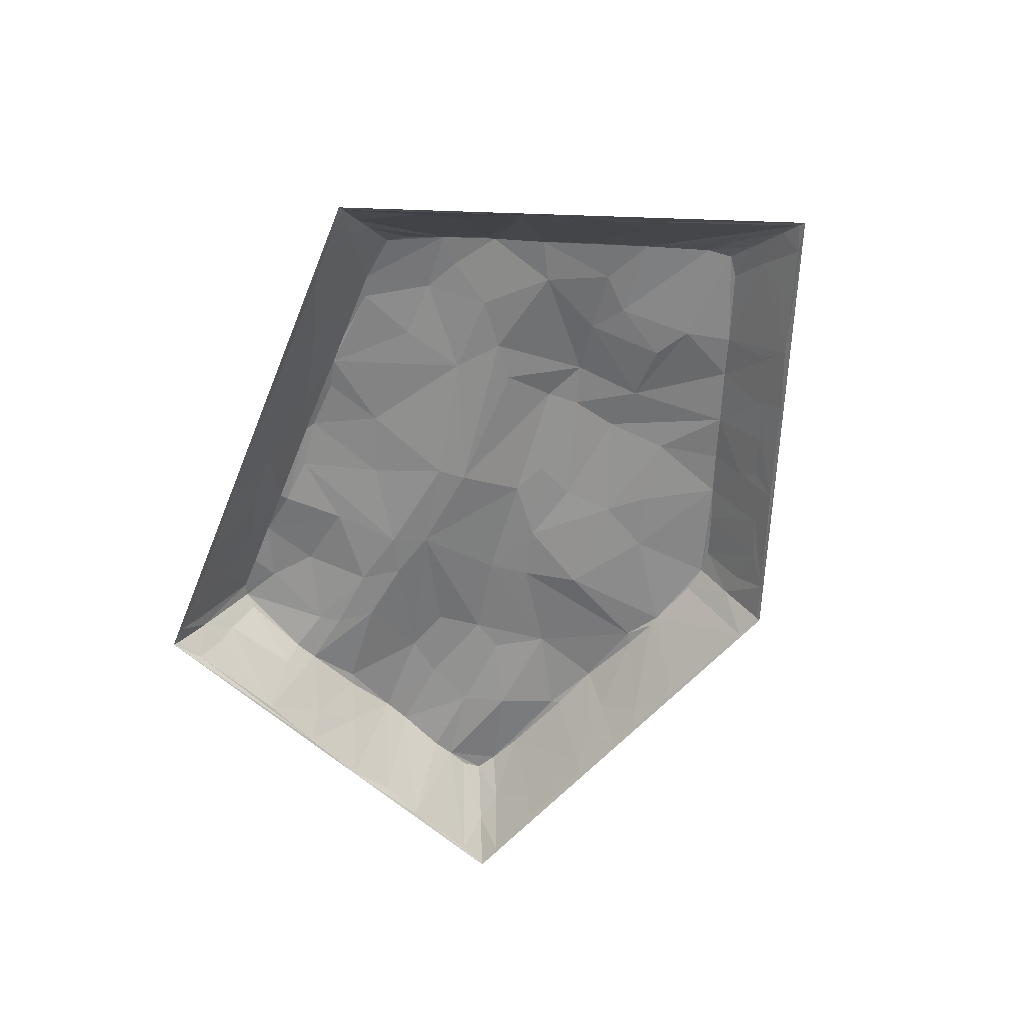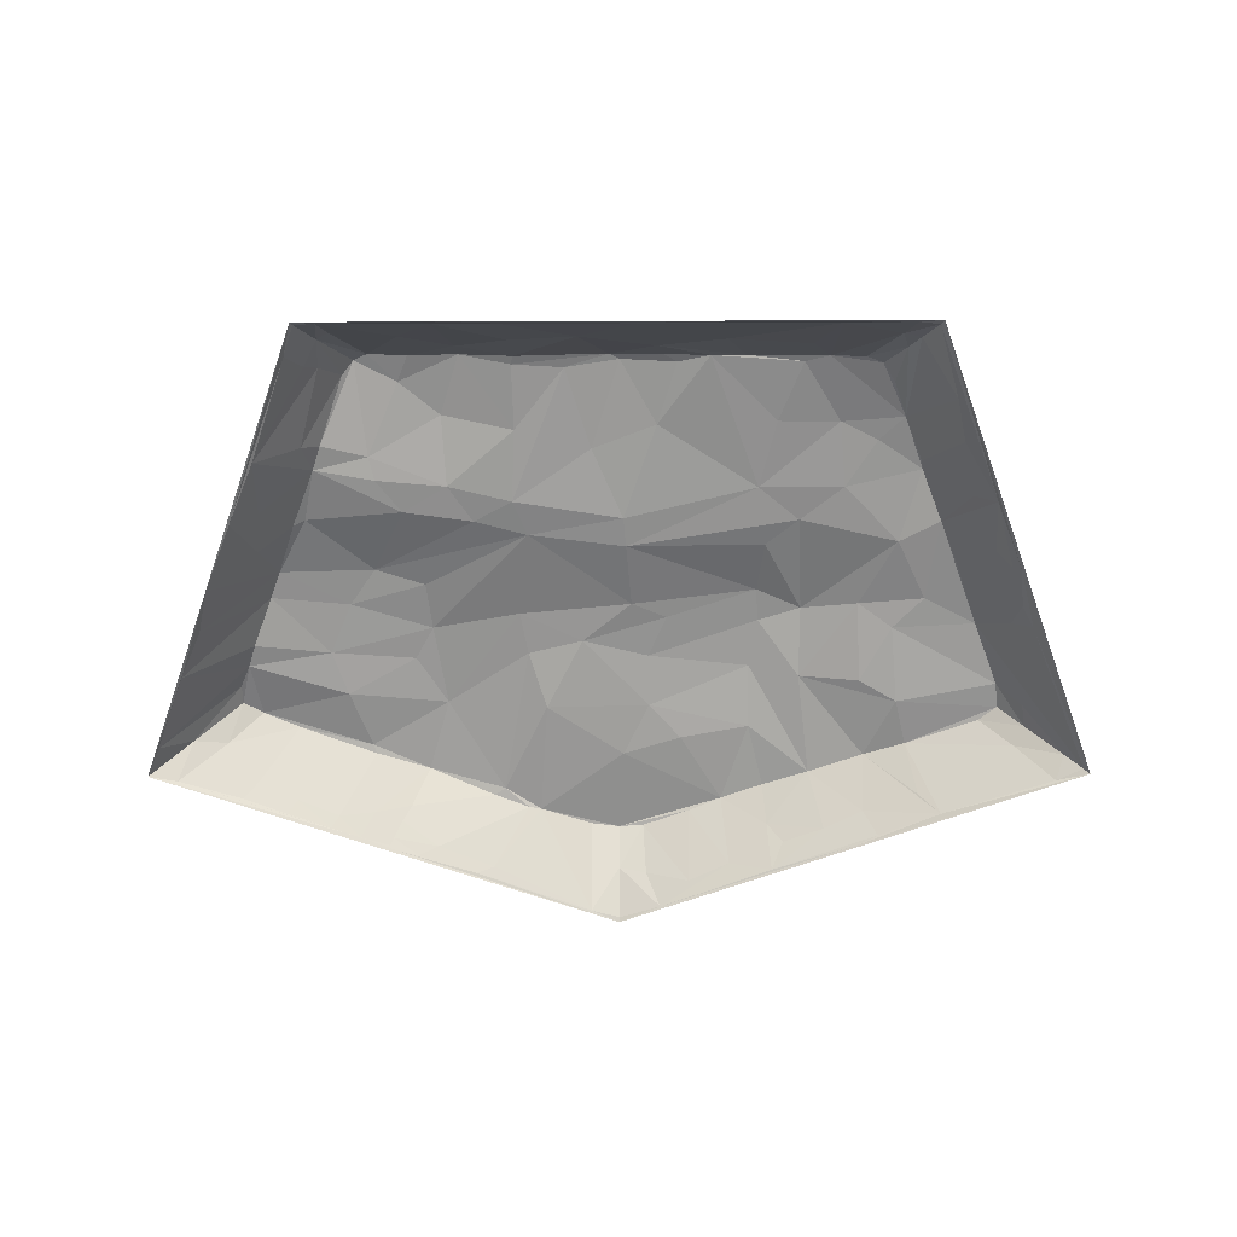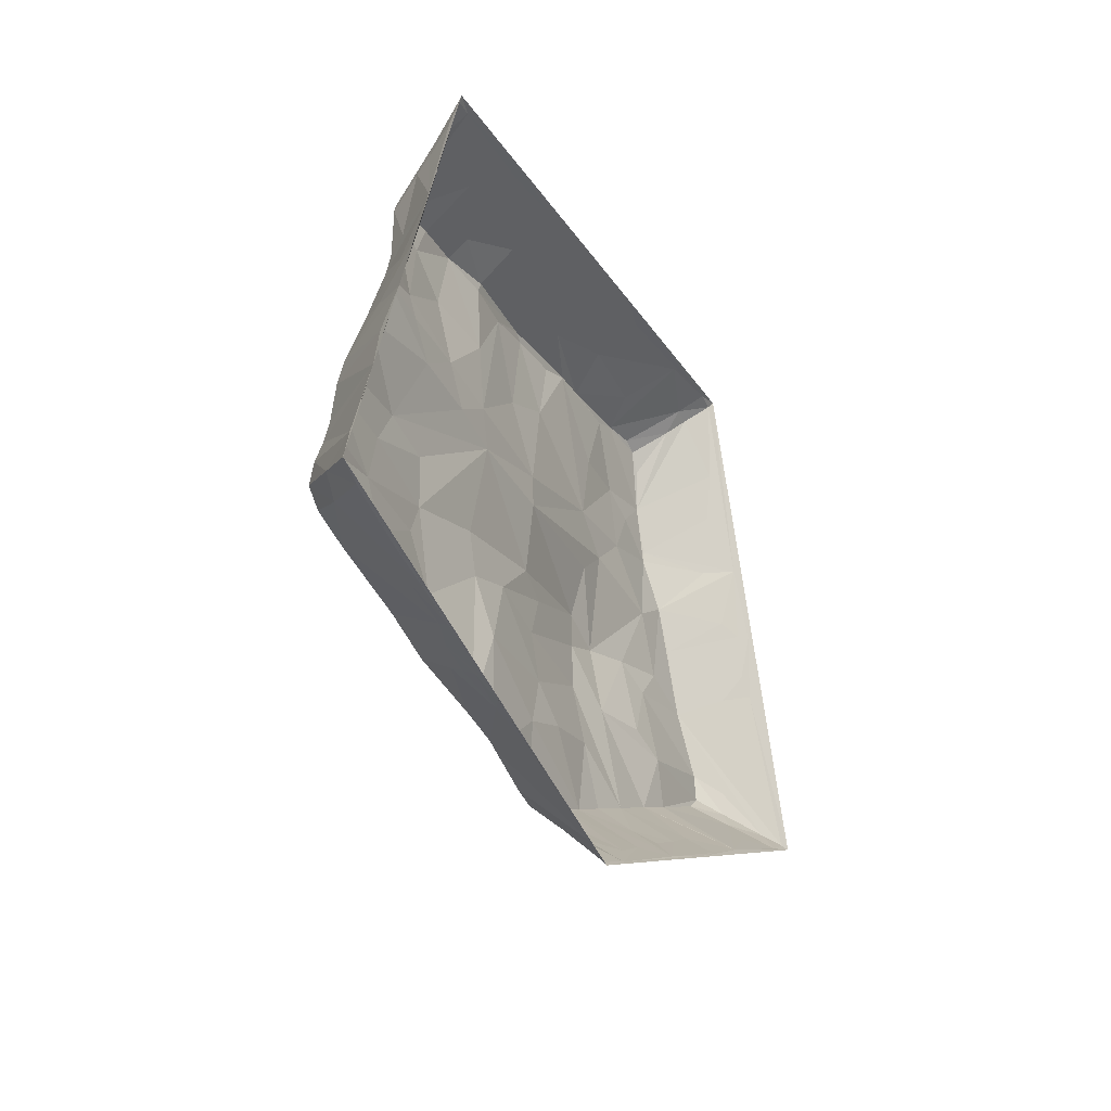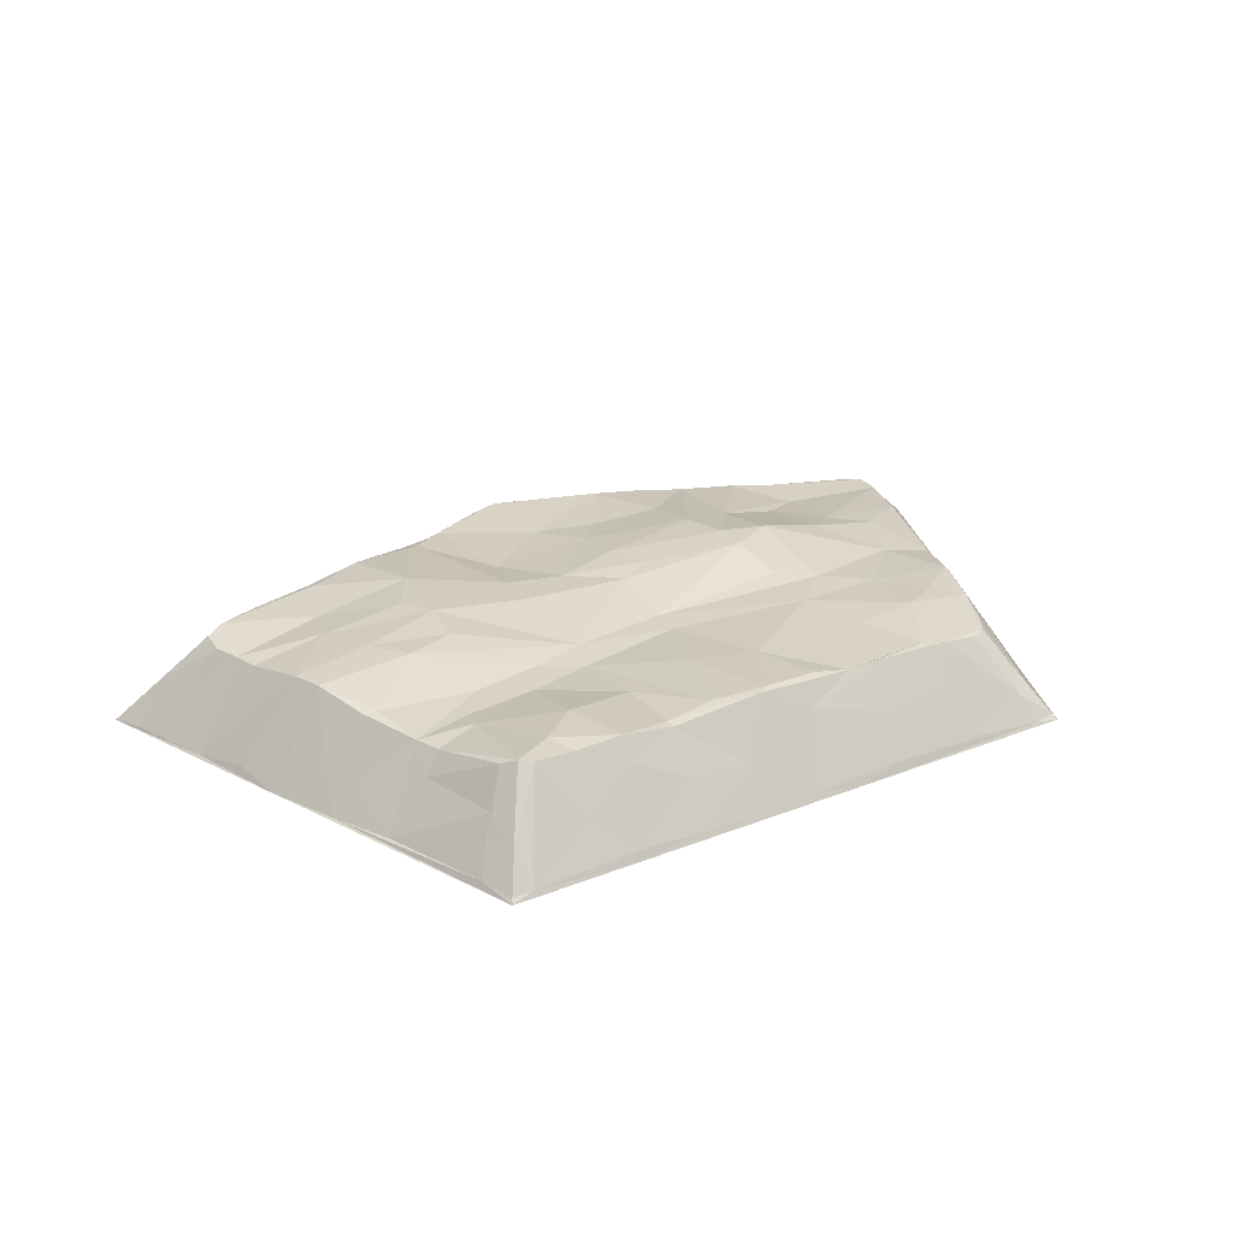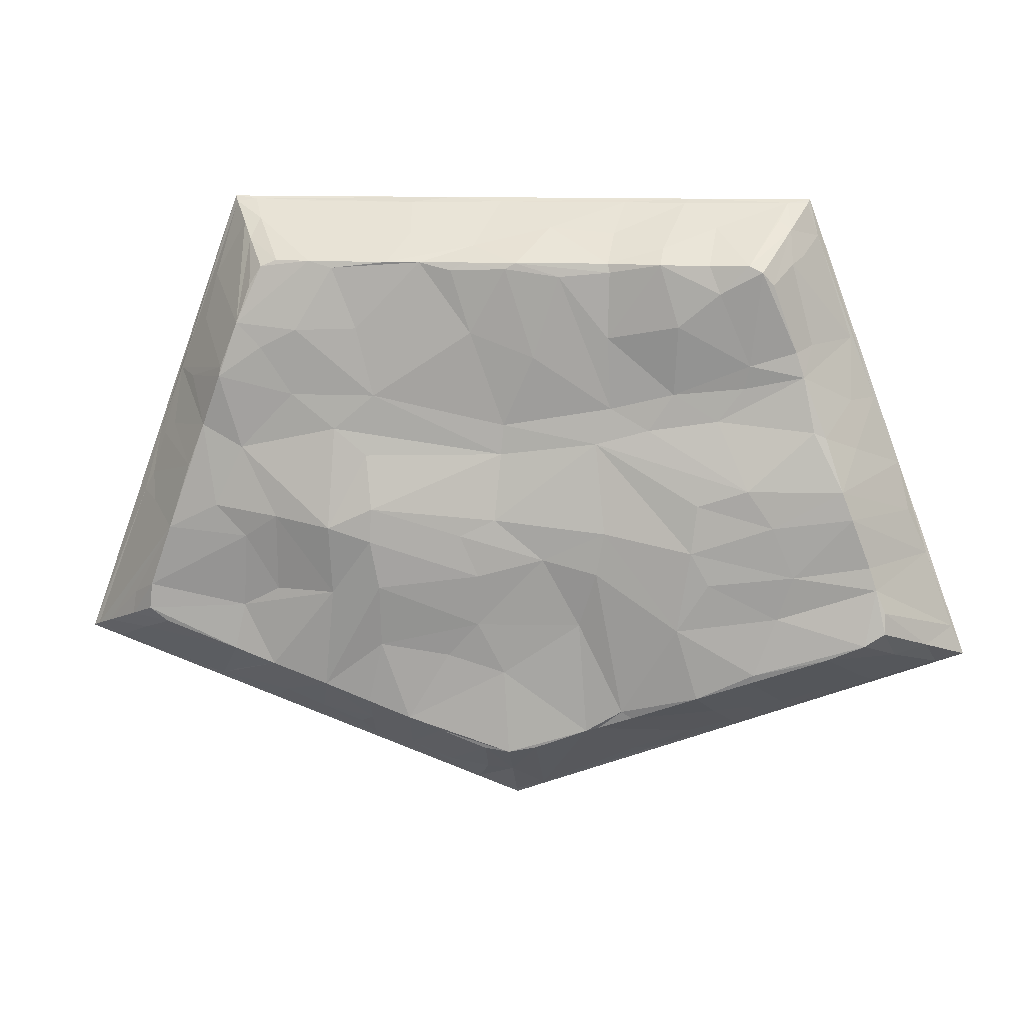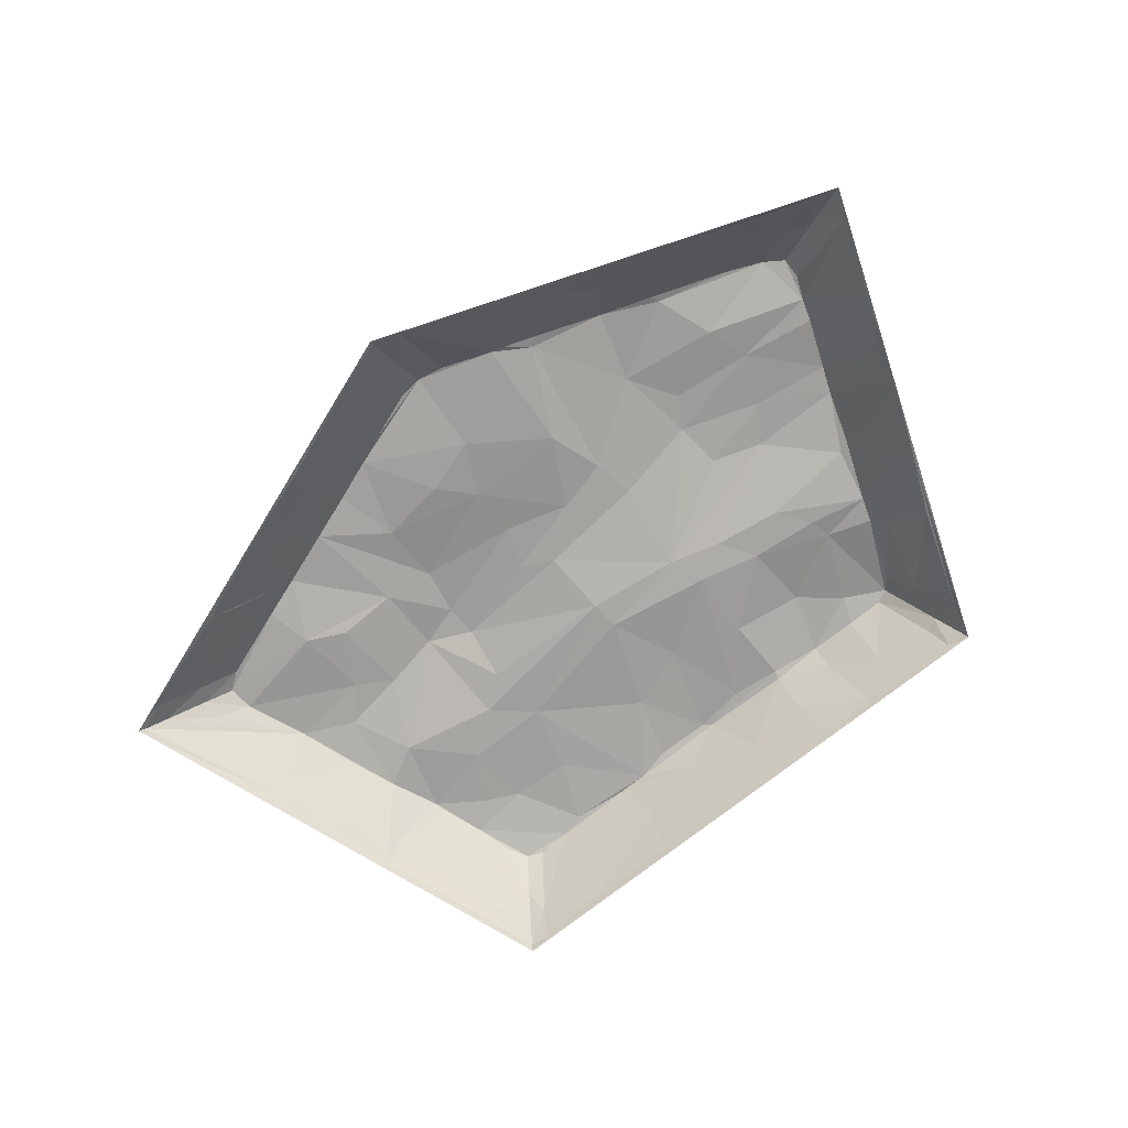
<metadata>
{"format":"obj","ext":"obj","renderer":"f3d","projection":"perspective","resolution":1024,"background":"white","views":[{"elev":-61.8,"azim":67.9,"up":"+Y"},{"elev":-65.2,"azim":0.2,"up":"+Y"},{"elev":-27.7,"azim":-64.0,"up":"+Z"},{"elev":27.1,"azim":-31.5,"up":"+Y"},{"elev":11.6,"azim":-172.7,"up":"+Z"},{"elev":-74.1,"azim":-141.7,"up":"+Y"}]}
</metadata>
<code>
o CairoObject.003_CairoMesh.003
v -0.9723 0.006287 -0.2526
v -0.6529 0.01424 0.6073
v -0.6298 0.008217 0.6748
v -0.7299 0.01064 0.3873
v -0.6341 0.000144 0.6831
v -0.4519 0.09494 -0.443
v -0.5319 0.1726 -0.3545
v -0.6974 0.1817 -0.294
v -0.4159 0.176 -0.3936
v -0.2732 0.154 -0.4497
v -0.06026 0.1571 -0.5243
v -0.7757 0.1857 -0.26
v 0.3303 0.006081 -0.5545
v 0.5136 0.002966 -0.4917
v 0.6898 0.01009 -0.419
v 0.9299 0.007362 -0.3363
v 4.9e-05 -0.000294 -0.6827
v 0.08896 0.004299 -0.6459
v 0.5568 0.008486 -0.4708
v 0.001099 0.006437 -0.6746
v -0.3773 0.000115 0.6832
v -0.5871 0.01117 0.6761
v 0.6772 0.1705 0.1926
v 0.7141 0.1664 0.09919
v 0.8646 0.1046 -0.2076
v 0.6341 0.1889 0.3027
v 0.6306 0.1858 0.3228
v 0.5654 0.1709 0.5003
v 0.7617 0.1659 -0.041
v 0.8126 0.1506 -0.1774
v 0.5789 0.09808 0.5972
v 0.3932 0.12 0.5986
v 0.4326 0.1774 0.5547
v 0.5052 0.1686 0.5554
v 0.2623 0.1834 0.5544
v 0.07906 0.1398 0.5886
v 0.1902 0.1821 0.5546
v 0.09325 0.186 0.5556
v -0.01708 0.192 0.5554
v 0.3101 0.1883 0.1343
v 0.3807 0.1848 0.1913
v 0.2933 0.1828 0.2655
v 0.3298 0.1848 0.4112
v 0.3817 0.1816 0.5407
v 0.3917 0.214 -0.02494
v 0.5904 0.175 0.1453
v 0.2957 0.2133 0.01905
v 0.3893 0.1858 -0.1745
v 0.02822 0.1882 -0.00301
v 0.08087 0.1839 0.4048
v 0.1219 0.1888 0.5386
v 0.01638 0.166 0.1398
v 0.01109 0.1649 0.2038
v 0.004228 0.1941 0.5431
v 0.4734 0.1836 0.2657
v 0.4608 0.1932 0.4069
v 0.5398 0.1899 0.3675
v 0.5181 0.1611 -0.1742
v 0.5126 0.1927 -0.005372
v 0.599 0.1476 -0.2183
v 0.5859 0.1753 -0.05472
v 0.6516 0.1755 0.01361
v 0.1034 0.1963 -0.03839
v 0.2998 0.2133 -0.05379
v 0.06385 0.1924 -0.128
v 0.2817 0.2038 -0.1574
v 0.06624 0.1765 -0.24
v 0.2824 0.1772 -0.2922
v 0.1343 0.1663 -0.3145
v -0.4118 0.1963 0.03997
v -0.518 0.1968 0.07509
v -0.6552 0.1683 0.2005
v -0.3025 0.165 0.1976
v -0.3556 0.1637 0.2767
v -0.3649 0.1921 0.4243
v -0.2137 0.175 0.3967
v -0.2172 0.1796 0.5367
v -0.1898 0.1669 0.1662
v -0.2115 0.1909 -0.02653
v -0.3994 0.2001 -0.06332
v -0.3712 0.1917 -0.2378
v -0.5732 0.1936 -0.004692
v -0.6193 0.183 -0.1143
v -0.4381 0.1958 -0.1336
v -0.5856 0.174 -0.2094
v -0.5391 0.1777 -0.3354
v -0.4503 0.1625 0.22
v -0.5047 0.1608 0.2914
v -0.4515 0.195 0.4952
v -0.5165 0.1689 0.341
v -0.2206 0.1613 0.2434
v -0.05497 0.1803 0.3534
v -0.1098 0.1887 0.5273
v -0.2503 0.1582 -0.4344
v -0.1944 0.1866 -0.1185
v -0.1558 0.1641 -0.2385
v -0.07743 0.1858 -0.08915
v 0.01034 0.1624 -0.3519
v 0.233 0.01978 0.6729
v 0.1463 4.2e-05 0.6831
v 0.5857 0.006763 0.6778
v 0.823 0.007766 0.1489
v 0.8585 0.02415 0.01463
v 0.9863 0.01004 -0.3098
v 0.634 -2.8e-05 0.683
v 0.6282 0.009779 0.6718
v 1 8.3e-05 -0.3171
v -0.2193 0.09936 0.614
v -0.3654 0.01817 0.6737
v -0.5695 0.0628 0.6417
v -0.08118 0.08752 0.6246
v -0.2363 0.01228 0.6758
v 0.4439 0.04941 -0.4769
v 0.5278 0.05848 -0.4387
v 0.6452 0.05481 -0.3958
v 0.8199 0.04095 -0.3448
v 0.3557 0.04936 -0.5103
v 0.239 0.04202 -0.559
v 0.05868 0.07043 -0.5999
v 0.1509 0.03315 -0.598
v -0.4817 0.005248 -0.5021
v -0.5577 0.008546 -0.4718
v -0.6194 0.009441 -0.4489
v -0.7121 0.01152 -0.4147
v -0.4947 0.01091 -0.4932
v -0.4336 0.008026 -0.5169
v -0.372 0.006287 -0.5402
v -0.8038 0.0153 -0.3799
v -0.3093 0.007485 -0.5613
v -0.7844 0.003277 0.2574
v -0.8428 8.3e-05 0.1129
v -0.8664 0.02034 0.01113
v -0.91 0.00523 -0.08718
v -0.7968 0.1691 -0.1394
v -0.7336 0.06431 0.2576
v -0.6234 0.07355 0.5679
v -0.7411 0.1822 0.01619
v -0.6803 0.1643 0.1893
v -0.7185 0.1833 0.07556
v -0.7813 0.1675 -0.09066
v -0.8176 0.1715 -0.1887
v -0.7472 0.09944 0.1572
v -0.6308 0.1559 0.3166
v -0.6135 0.1563 0.3695
v -0.5626 0.1837 0.5138
v -0.6461 0.1129 0.3817
v -0.601 0.1124 0.5528
v 0.4145 0.1561 -0.3941
v 0.5334 0.1545 -0.3511
v 0.6226 0.1475 -0.3201
v 0.7791 0.1464 -0.2632
v 0.8482 0.08575 -0.2942
v 0.3151 0.1624 -0.4297
v 0.2244 0.1632 -0.4638
v 0.1543 0.158 -0.4923
v 0.05317 0.1586 -0.5296
v 0.3225 0.08952 -0.4882
v -0.3281 0.1485 0.5864
v -0.4283 0.1883 0.5543
v -0.5109 0.1937 0.5551
v -0.213 0.1762 0.5558
v -0.3251 0.1922 0.5546
v -0.437 0.08582 0.6265
v 0.2205 0.1079 0.6127
v 0.4409 0.01688 0.673
v 0.564 0.05951 0.6382
v 0.03661 0.01311 0.6748
v 0.7756 0.05458 0.1746
v 0.8345 0.03279 0.05797
v 0.8209 0.07543 0.001264
v 0.9494 0.04143 -0.2928
v 0.7656 0.01531 0.298
v 0.7249 0.07472 0.2877
v 0.6972 0.05107 0.4129
v 0.593 0.1849 0.4198
v 0.6 0.06006 0.6298
v 0.8071 0.02754 0.1487
v 0.6747 0.03004 0.5111
v -0.4708 0.06129 -0.4622
v -0.5291 0.06203 -0.4401
v -0.6035 0.03626 -0.4336
v -0.6915 0.04322 -0.3986
v -0.7739 0.05711 -0.3604
v -0.8438 0.1105 -0.2951
v -0.9396 0.00975 -0.3337
v -0.272 0.0269 -0.5573
v -0.1721 0.1509 -0.4834
v -0.061 0.004353 -0.6556
v -0.4875 0.02624 -0.4839
v -0.1982 0.1477 -0.4768
v -0.3919 0.03388 -0.5096
v -0.8178 0.1798 -0.233
v 0.8186 0.1493 -0.2331
v -0.5394 0.1971 0.5413
v 0.5399 0.1695 0.5413
v -0.000188 0.1626 -0.5355
v -0.9999 -3.2e-05 -0.317
v -0.5955 0.07733 0.6232
v -0.9124 0.08603 -0.2767
v 0.000314 0.08902 -0.5978
v 0.8716 0.1057 -0.2577
g Group
g CairoObject.003_CairoMesh.003_CairoMaterial
f 131 132 133
f 131 5 130
f 184 199 192
f 6 180 9
f 9 7 86
f 7 8 86
f 8 184 12
f 9 94 10
f 190 94 187
f 11 187 196
f 14 19 15
f 15 107 14
f 16 107 15
f 14 17 18
f 21 109 22
f 22 5 21
f 112 21 167
f 167 21 100
f 24 170 29
f 29 25 30
f 30 201 193
f 28 31 175
f 33 166 34
f 35 32 33
f 35 33 44
f 34 31 195
f 38 39 36
f 35 37 36
f 37 38 36
f 37 51 38
f 51 54 38
f 32 35 164
f 42 37 43
f 37 35 44
f 41 52 42
f 50 51 37
f 47 49 52
f 42 53 50
f 50 54 51
f 41 42 55
f 46 55 26
f 55 42 56
f 42 43 56
f 55 56 57
f 57 56 175
f 175 33 195
f 56 44 33
f 48 60 149
f 45 46 59
f 48 59 58
f 58 61 60
f 59 62 61
f 61 29 30
f 60 30 193
f 23 29 62
f 63 97 49
f 45 64 47
f 64 65 63
f 48 66 64
f 66 67 65
f 68 69 67
f 69 98 67
f 48 148 66
f 148 153 68
f 153 154 68
f 154 196 98
f 71 139 72
f 70 80 82
f 82 137 139
f 80 81 84
f 83 137 82
f 84 85 83
f 83 140 137
f 83 85 134
f 134 12 192
f 81 9 86
f 85 86 12
f 76 75 162
f 73 87 74
f 75 89 162
f 74 88 90
f 75 90 89
f 88 143 90
f 89 194 160
f 90 143 144
f 70 71 78
f 79 78 49
f 73 74 91
f 78 91 53
f 76 93 91
f 92 93 54
f 92 54 50
f 79 95 81
f 95 94 81
f 96 187 94
f 98 187 96
f 97 67 96
f 101 105 106
f 100 105 101
f 99 101 165
f 99 167 100
f 105 172 106
f 102 172 105
f 112 111 108
f 22 163 160
f 163 109 158
f 198 3 22
f 111 112 167
f 108 109 112
f 113 157 148
f 117 157 113
f 13 157 117
f 118 154 13
f 155 120 156
f 113 148 114
f 115 149 150
f 15 150 152
f 114 19 13
f 116 16 15
f 152 16 116
f 118 120 155
f 120 18 119
f 18 20 200
f 122 185 123
f 121 197 122
f 124 185 128
f 127 129 17
f 121 127 17
f 135 138 142
f 135 4 143
f 4 136 147
f 133 140 134
f 132 137 133
f 130 142 131
f 1 141 199
f 131 142 139
f 134 1 133
f 199 197 1
f 2 3 198
f 4 2 136
f 144 145 194
f 192 199 141
f 143 146 144
f 145 198 194
f 143 4 146
f 155 156 196
f 156 200 196
f 152 151 201
f 151 150 193
f 149 114 148
f 151 152 150
f 39 93 77
f 111 39 161
f 39 54 93
f 158 161 162
f 161 77 162
f 159 163 158
f 194 198 160
f 39 111 36
f 166 106 176
f 165 101 166
f 164 165 32
f 165 166 33
f 166 176 31
f 164 36 99
f 168 177 24
f 172 27 174
f 174 27 175
f 23 26 173
f 173 26 27
f 175 178 174
f 178 106 172
f 185 197 199
f 125 122 180
f 122 123 181
f 123 124 182
f 124 128 183
f 128 185 184
f 180 181 7
f 181 182 8
f 182 183 8
f 191 190 186
f 6 10 191
f 188 11 200
f 179 6 191
f 189 191 126
f 191 186 129
f 187 188 186
f 200 20 188
f 4 130 2
f 2 130 5
f 2 5 3
f 133 197 131
f 133 1 197
f 9 180 7
f 86 8 12
f 12 184 192
f 200 11 196
f 6 9 10
f 190 10 94
f 14 13 19
f 17 14 107
f 13 14 18
f 18 17 20
f 21 112 109
f 22 3 5
f 29 171 25
f 23 24 29
f 30 25 201
f 31 28 195
f 175 27 26
f 28 175 195
f 175 31 176
f 34 166 31
f 33 34 195
f 38 54 39
f 164 35 36
f 43 37 44
f 41 40 52
f 37 42 50
f 40 47 52
f 42 52 53
f 50 53 92
f 45 40 41
f 46 41 55
f 23 46 26
f 26 55 57
f 26 57 175
f 56 43 44
f 175 56 33
f 47 40 45
f 48 58 60
f 148 48 149
f 45 41 46
f 48 45 59
f 58 59 61
f 149 60 150
f 46 62 59
f 60 61 30
f 150 60 193
f 46 23 62
f 62 29 61
f 47 63 49
f 47 64 63
f 63 65 97
f 45 48 64
f 64 66 65
f 65 67 97
f 66 68 67
f 66 148 68
f 68 154 69
f 69 154 98
f 71 70 82
f 82 80 83
f 71 82 139
f 83 80 84
f 85 84 81
f 140 83 134
f 85 81 86
f 134 85 12
f 77 76 162
f 71 87 73
f 74 87 88
f 75 74 90
f 162 89 159
f 87 71 72
f 159 89 160
f 87 72 143
f 88 87 143
f 89 90 194
f 194 90 144
f 78 71 73
f 49 78 52
f 78 73 91
f 52 78 53
f 91 74 76
f 74 75 76
f 53 91 92
f 92 91 93
f 76 77 93
f 70 78 80
f 80 79 81
f 78 79 80
f 81 94 9
f 95 96 94
f 79 97 95
f 95 97 96
f 79 49 97
f 98 196 187
f 96 67 98
f 99 100 101
f 102 177 172
f 102 105 107
f 109 108 158
f 163 22 109
f 160 110 22
f 110 198 22
f 13 154 157
f 154 118 155
f 156 120 119
f 171 152 201
f 116 15 152
f 15 114 149
f 115 15 149
f 15 115 150
f 113 114 13
f 114 15 19
f 152 171 16
f 119 18 200
f 118 13 18
f 118 18 120
f 117 113 13
f 123 185 124
f 122 197 185
f 125 121 122
f 17 129 188
f 121 125 126
f 197 121 17
f 121 126 127
f 188 20 17
f 130 135 142
f 135 130 4
f 147 136 198
f 132 131 139
f 132 139 137
f 133 137 140
f 1 134 141
f 136 2 198
f 72 138 143
f 138 72 139
f 141 134 192
f 138 139 142
f 144 146 145
f 146 147 145
f 145 147 198
f 138 135 143
f 146 4 147
f 154 155 196
f 201 151 193
f 154 153 157
f 153 148 157
f 156 119 200
f 161 39 77
f 162 159 158
f 159 160 163
f 160 198 110
f 161 158 108
f 161 108 111
f 164 99 165
f 166 101 106
f 32 165 33
f 99 36 167
f 167 36 111
f 24 177 169
f 169 103 170
f 170 103 104
f 23 168 24
f 24 169 170
f 103 107 104
f 25 171 201
f 172 173 27
f 168 23 172
f 172 23 173
f 177 168 172
f 174 178 172
f 175 176 178
f 178 176 106
f 179 189 180
f 189 125 180
f 180 122 181
f 181 123 182
f 182 124 183
f 183 128 184
f 6 179 180
f 7 181 8
f 8 183 184
f 184 185 199
f 191 10 190
f 189 179 191
f 125 189 126
f 126 191 127
f 127 191 129
f 129 186 188
f 190 187 186
f 187 11 188
f 177 102 169
f 171 104 16
f 170 104 29
f 107 16 104
f 102 103 169
f 102 107 103
f 29 104 171

</code>
